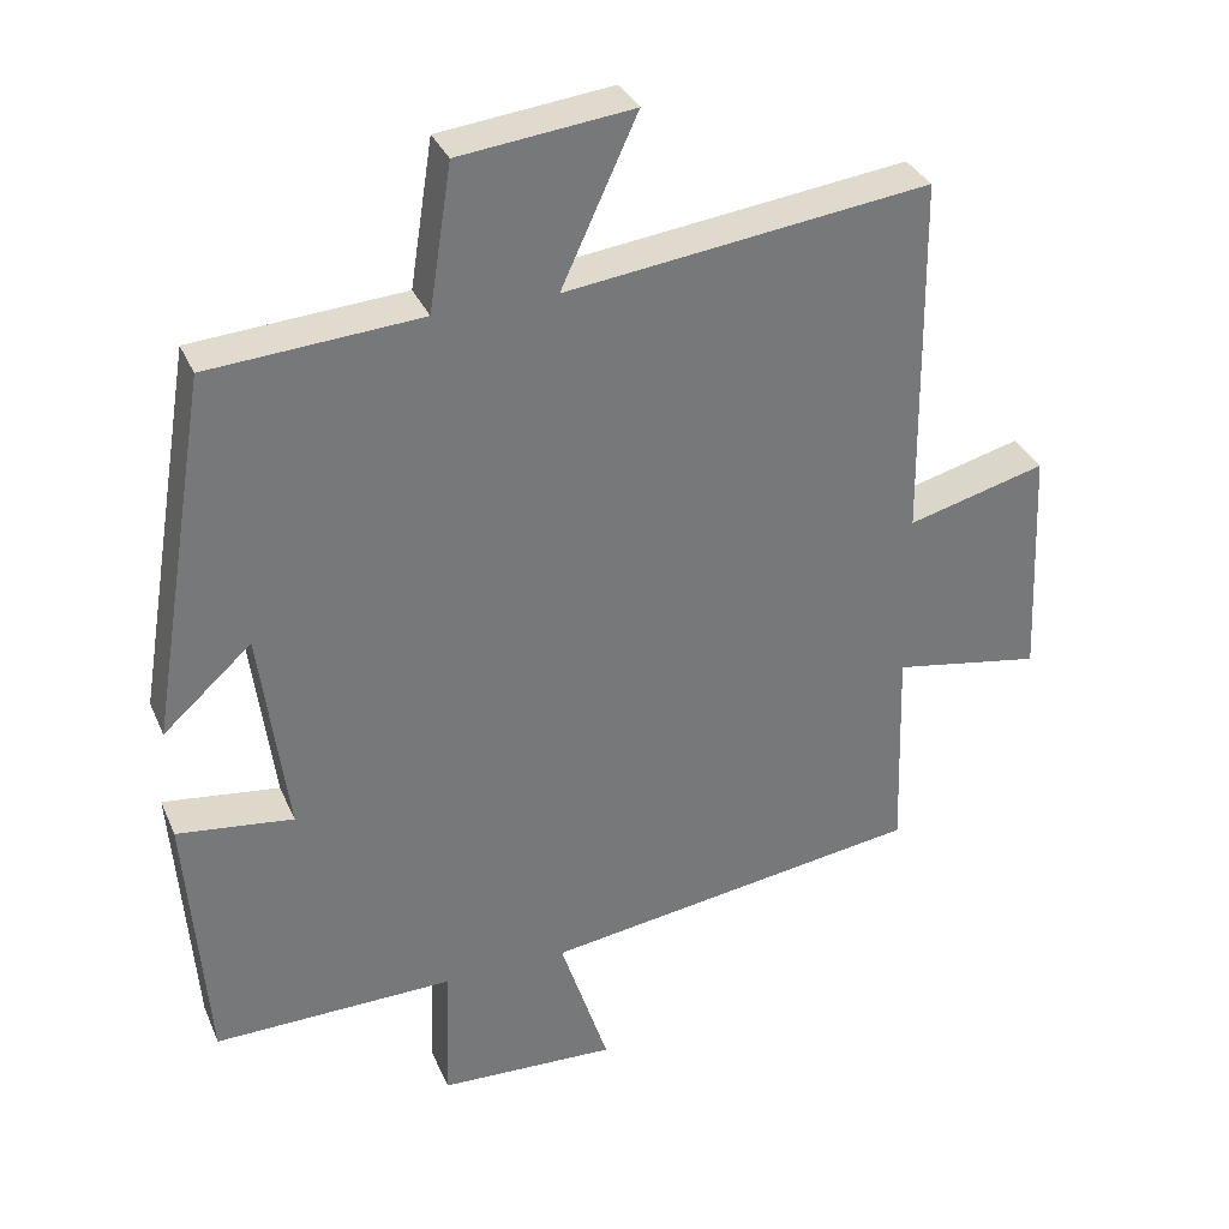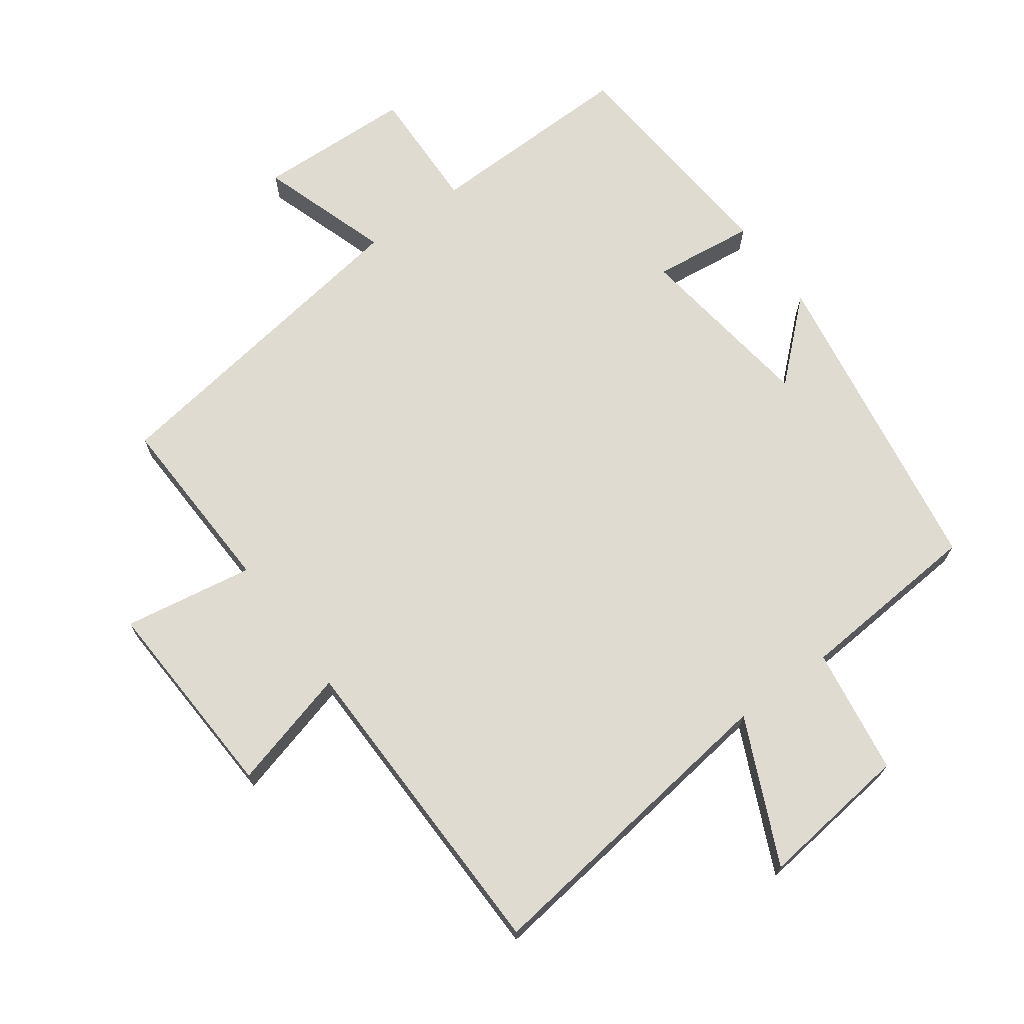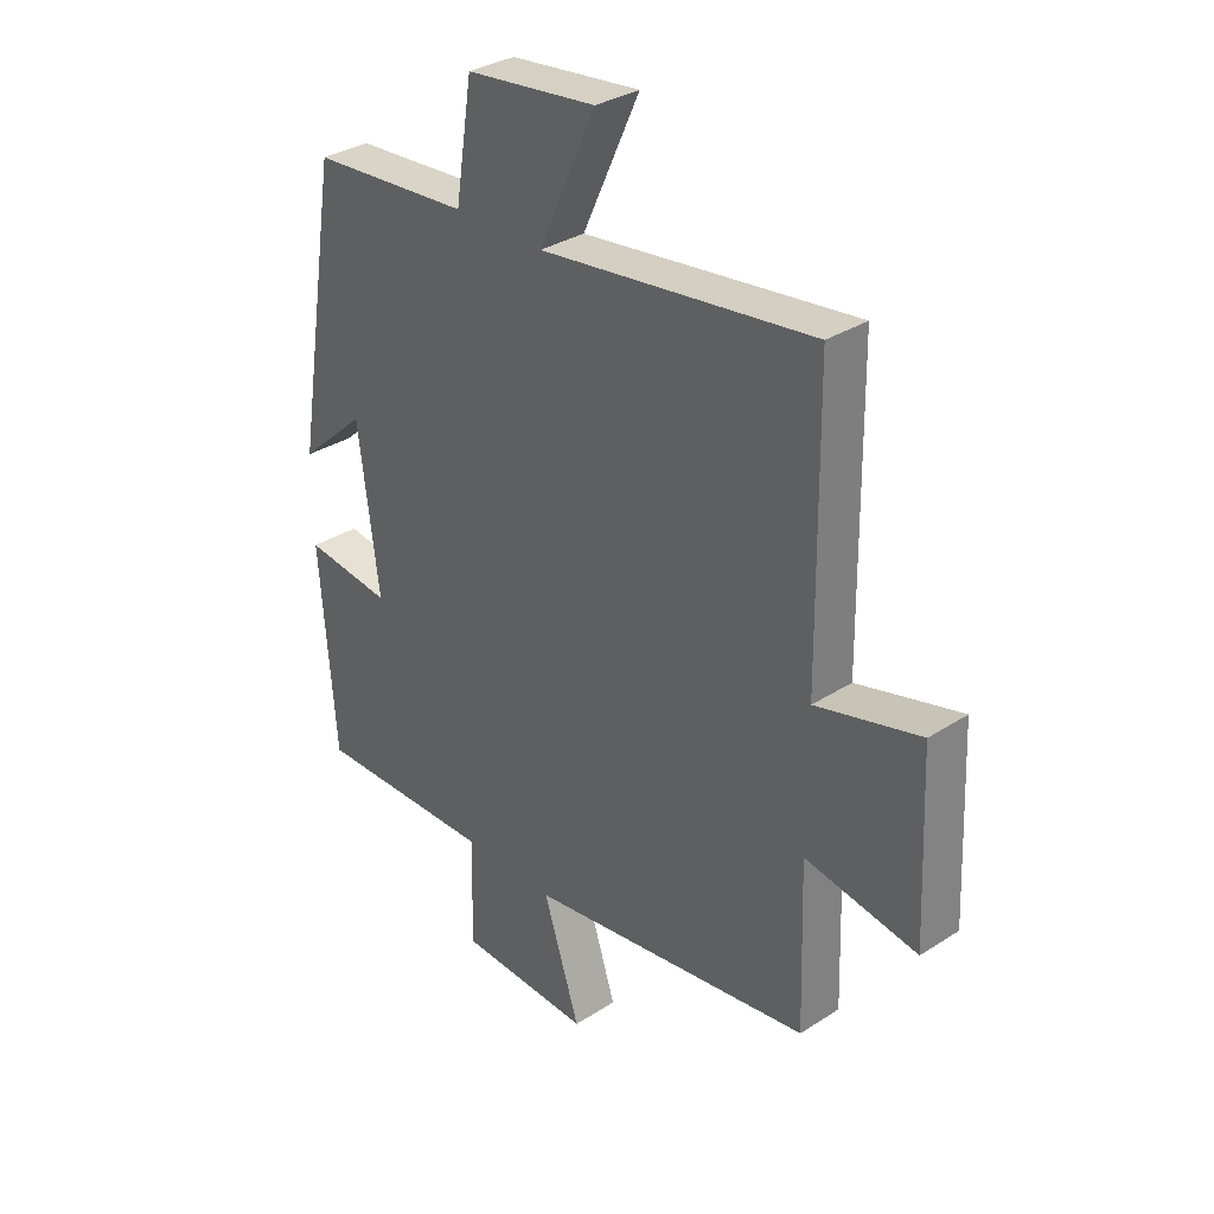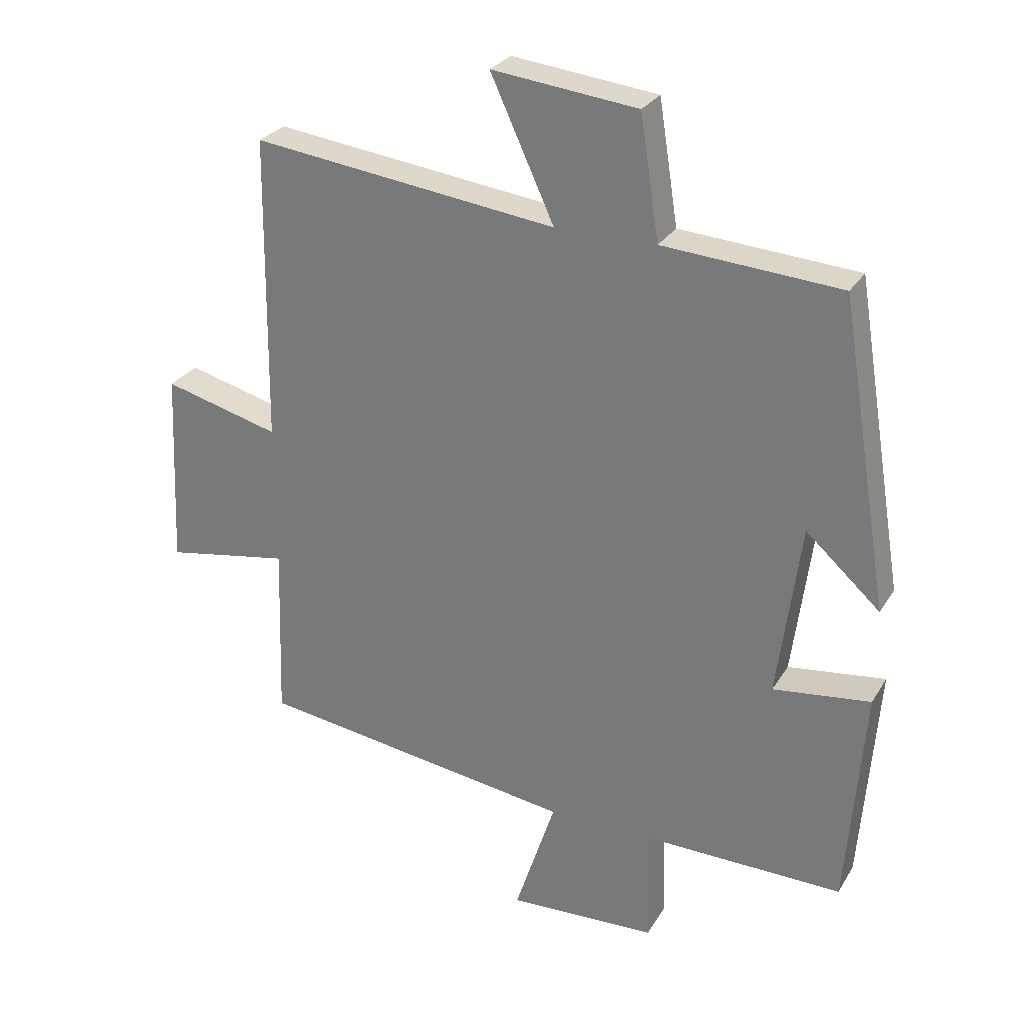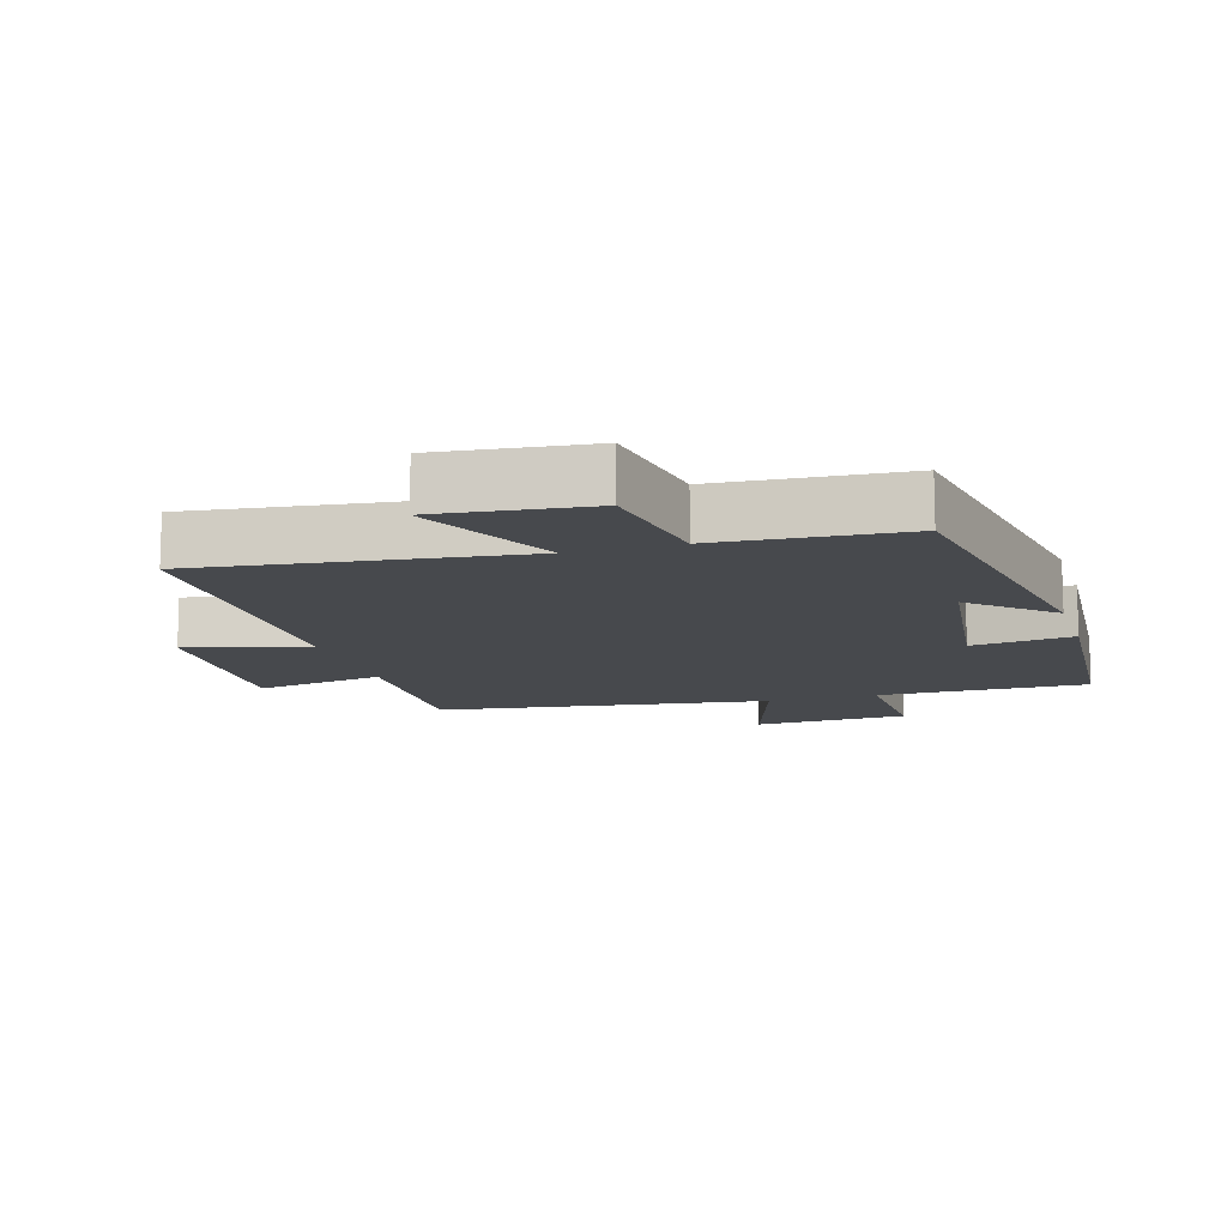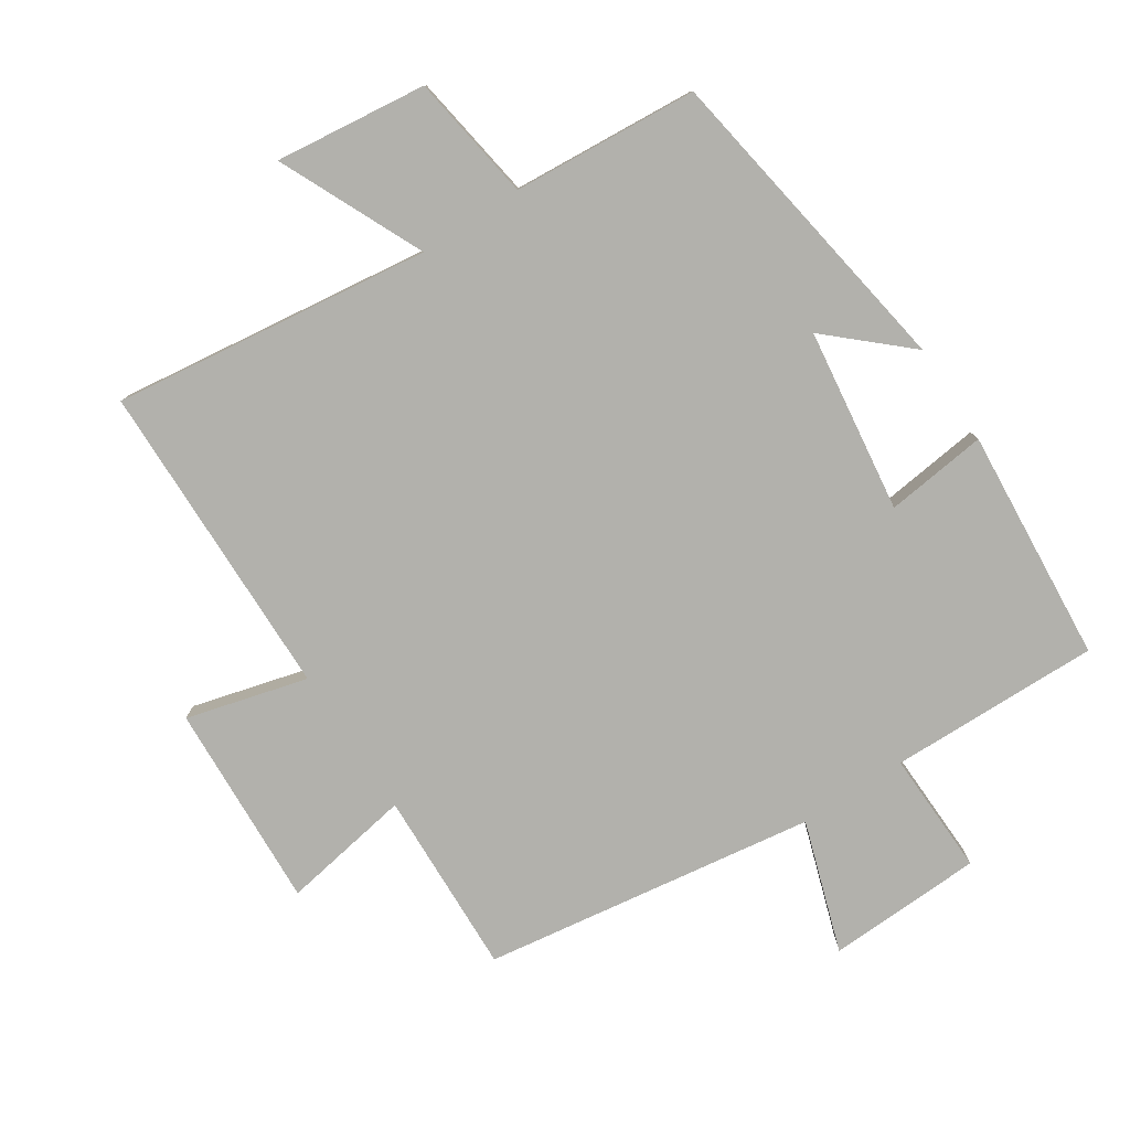
<metadata>
{"format":"obj","ext":"obj","renderer":"f3d","projection":"perspective","resolution":1024,"background":"white","views":[{"elev":33.5,"azim":159.0,"up":"+Z"},{"elev":70.1,"azim":-36.3,"up":"+Y"},{"elev":32.6,"azim":-131.8,"up":"+Z"},{"elev":27.8,"azim":25.2,"up":"+Z"},{"elev":-12.2,"azim":16.9,"up":"+Y"},{"elev":-78.9,"azim":33.1,"up":"+Y"}]}
</metadata>
<code>
v 0.473 0.07 -0.505
v 0.156 0.07 -0.5
v 0.162 0.07 -0.687
v -0.072 0.07 -0.697
v -0.008 0.07 -0.5
v -0.509 0.07 -0.428
v -0.5 0.07 -0.149
v -0.696 0.07 -0.183
v -0.682 0.07 0.127
v -0.5 0.07 0.079
v -0.494 0.07 0.56
v -0.016 0.07 0.5
v -0.116 0.07 0.717
v 0.112 0.07 0.691
v 0.142 0.07 0.5
v 0.421 0.07 0.48
v 0.5 0.07 -0.001
v 0.383 0.07 0.104
v 0.347 0.07 -0.172
v 0.5 0.07 -0.153
v 0.473 0 -0.505
v 0.156 0 -0.5
v 0.162 0 -0.687
v -0.072 0 -0.697
v -0.008 0 -0.5
v -0.509 0 -0.428
v -0.5 0 -0.149
v -0.696 0 -0.183
v -0.682 0 0.127
v -0.5 0 0.079
v -0.494 0 0.56
v -0.016 0 0.5
v -0.116 0 0.717
v 0.112 0 0.691
v 0.142 0 0.5
v 0.421 0 0.48
v 0.5 0 -0.001
v 0.383 0 0.104
v 0.347 0 -0.172
v 0.5 0 -0.153
f 19 20 1 2
f 18 19 2
f 15 16 17 18
f 15 18 2
f 12 13 14 15
f 12 15 2
f 12 2 3
f 11 12 3
f 10 11 3
f 7 8 9 10
f 5 6 7
f 5 7 10
f 3 4 5
f 3 5 10
f 22 21 40 39
f 22 39 38
f 38 37 36 35
f 22 38 35
f 35 34 33 32
f 22 35 32
f 23 22 32
f 23 32 31
f 23 31 30
f 30 29 28 27
f 27 26 25
f 30 27 25
f 25 24 23
f 30 25 23
f 1 21 22 2
f 2 22 23 3
f 3 23 24 4
f 4 24 25 5
f 5 25 26 6
f 6 26 27 7
f 7 27 28 8
f 8 28 29 9
f 9 29 30 10
f 10 30 31 11
f 11 31 32 12
f 12 32 33 13
f 13 33 34 14
f 14 34 35 15
f 15 35 36 16
f 16 36 37 17
f 17 37 38 18
f 18 38 39 19
f 19 39 40 20
f 20 40 21 1

</code>
